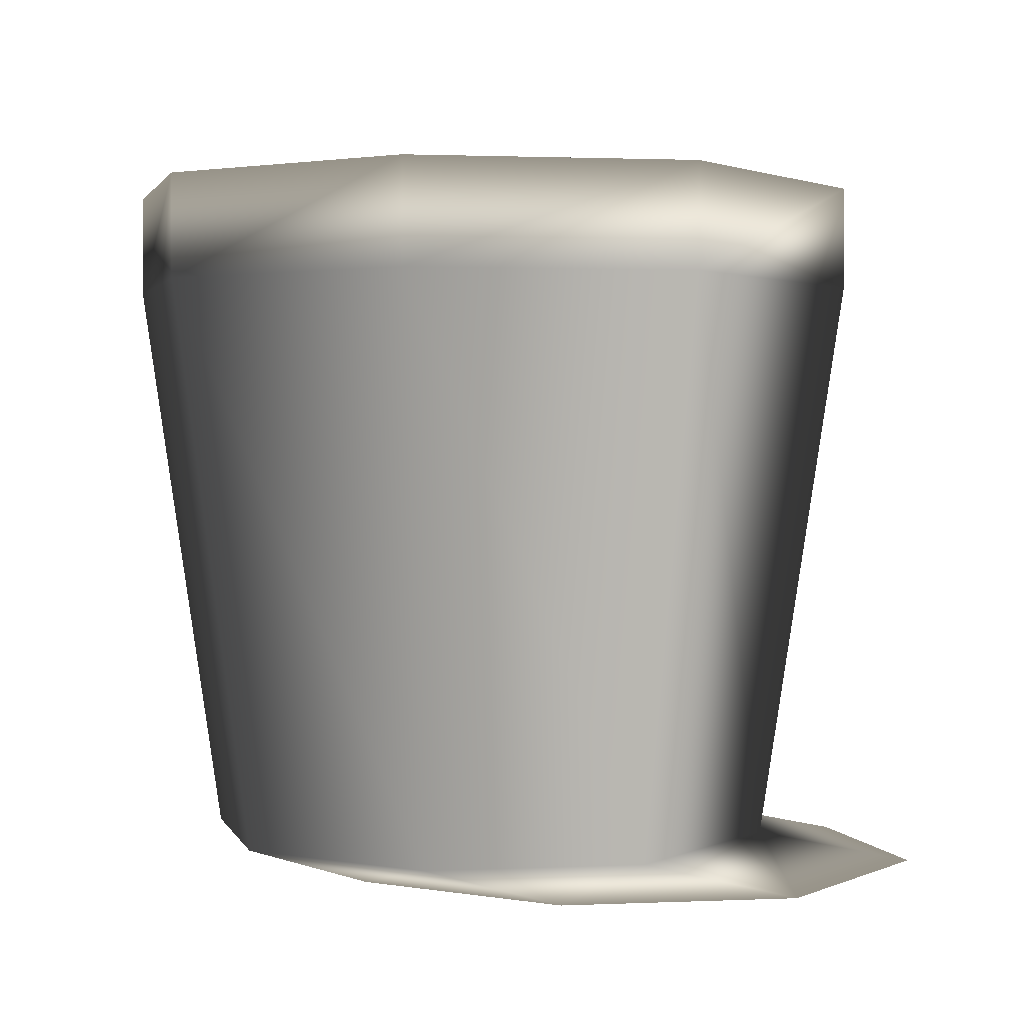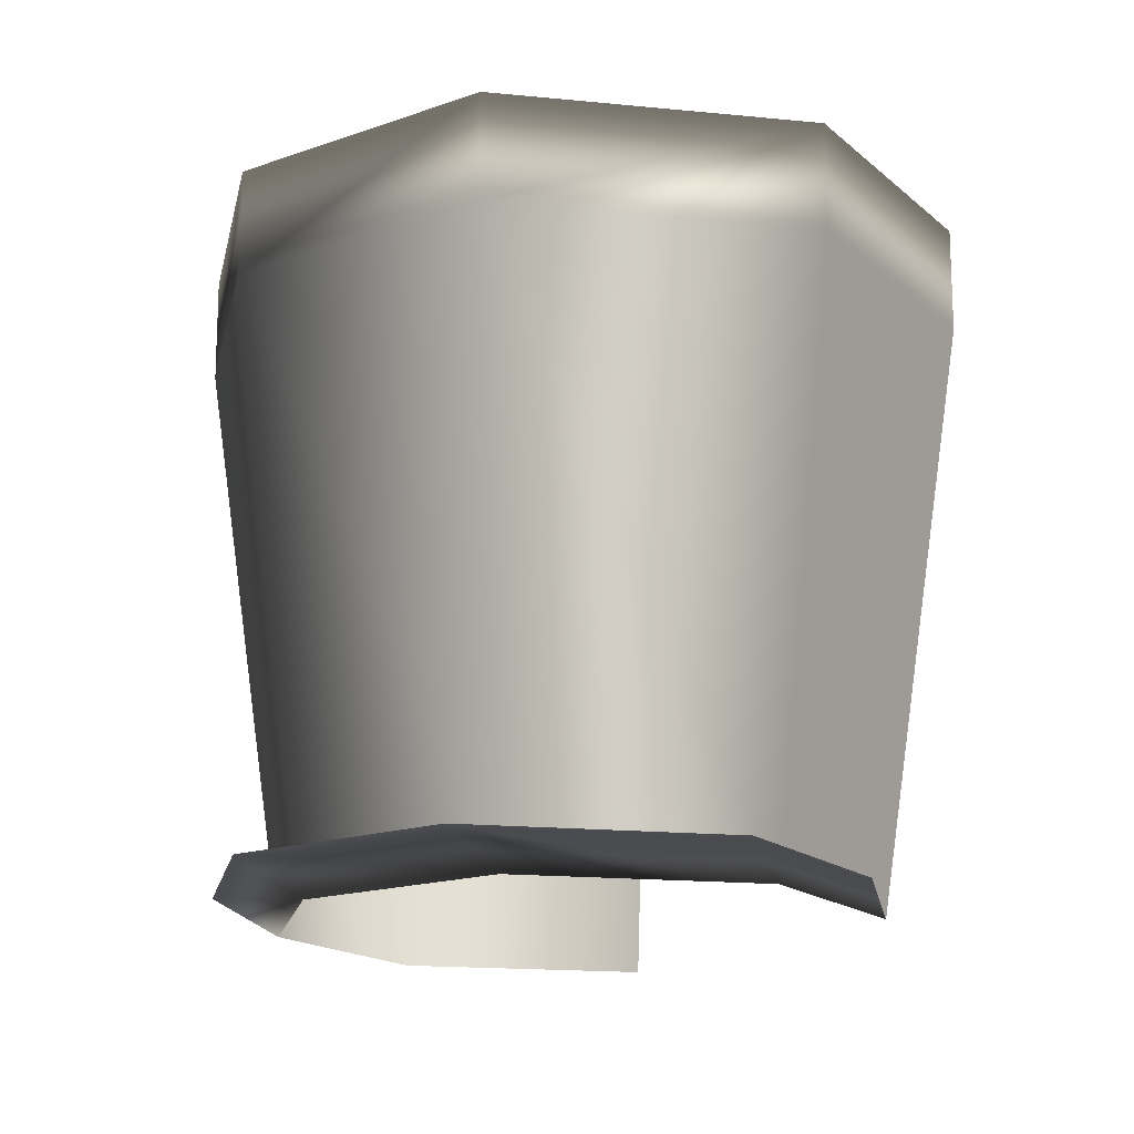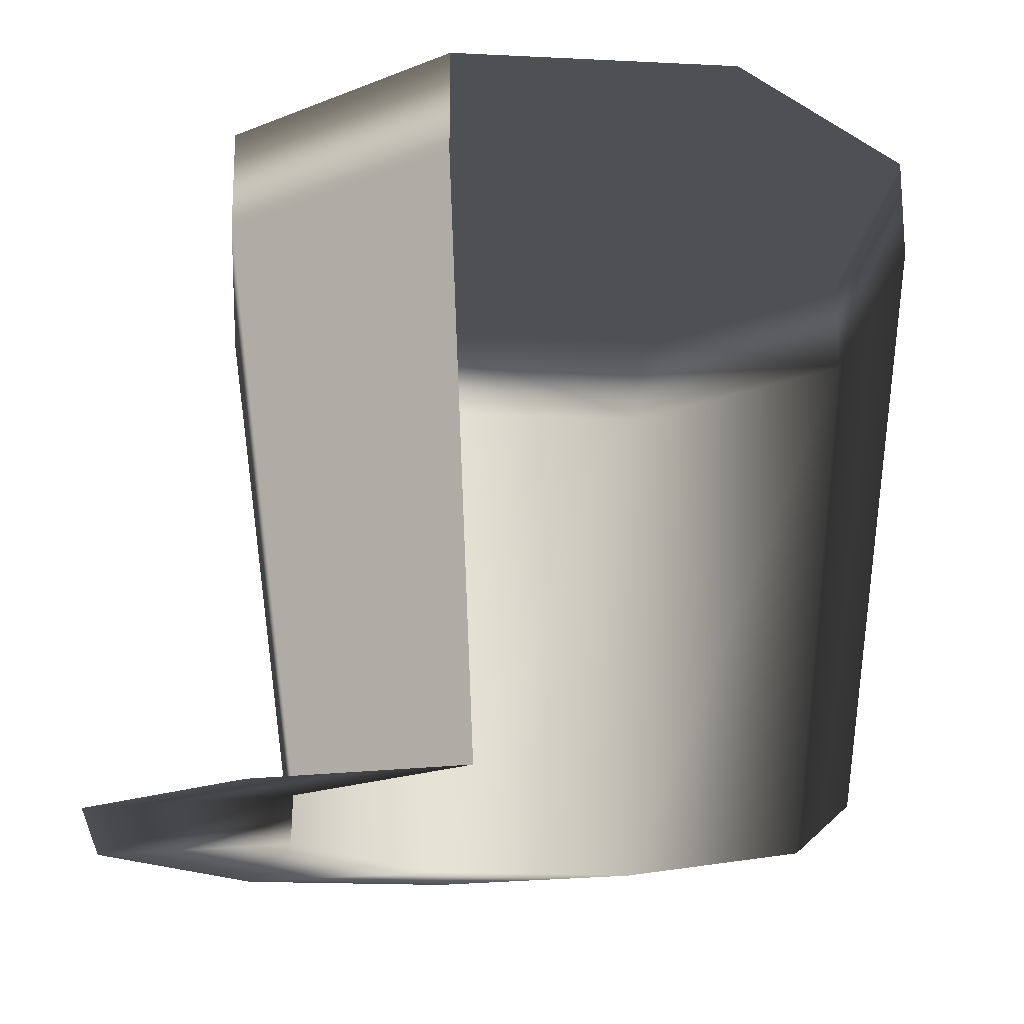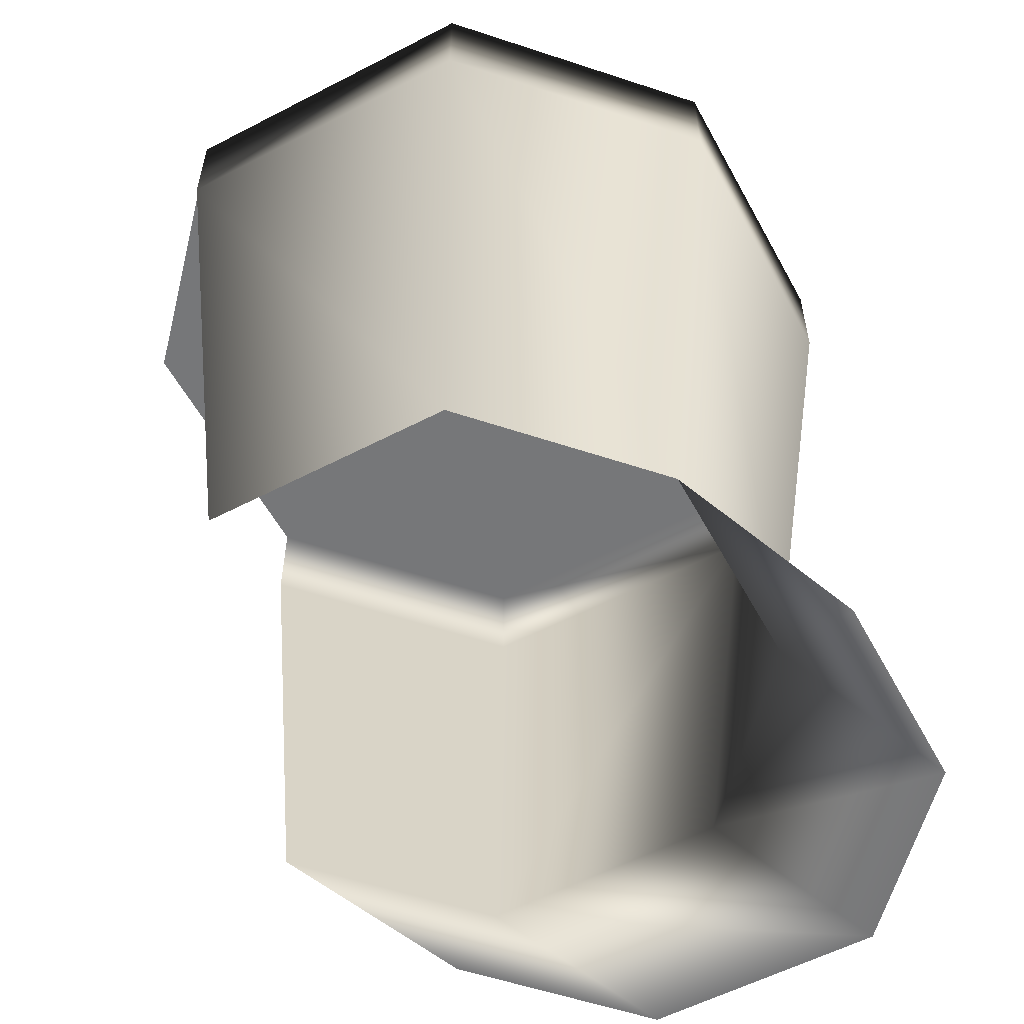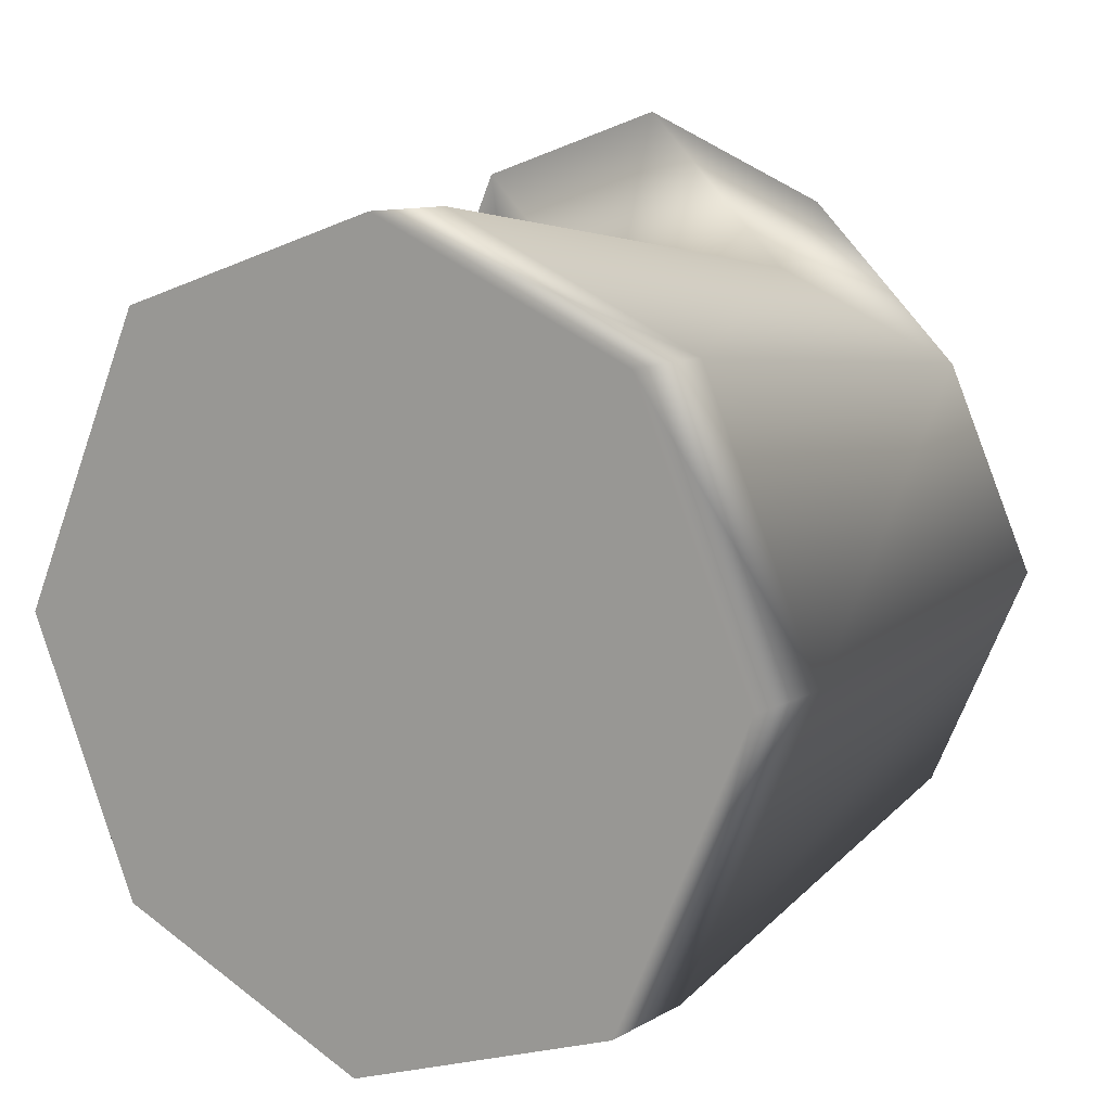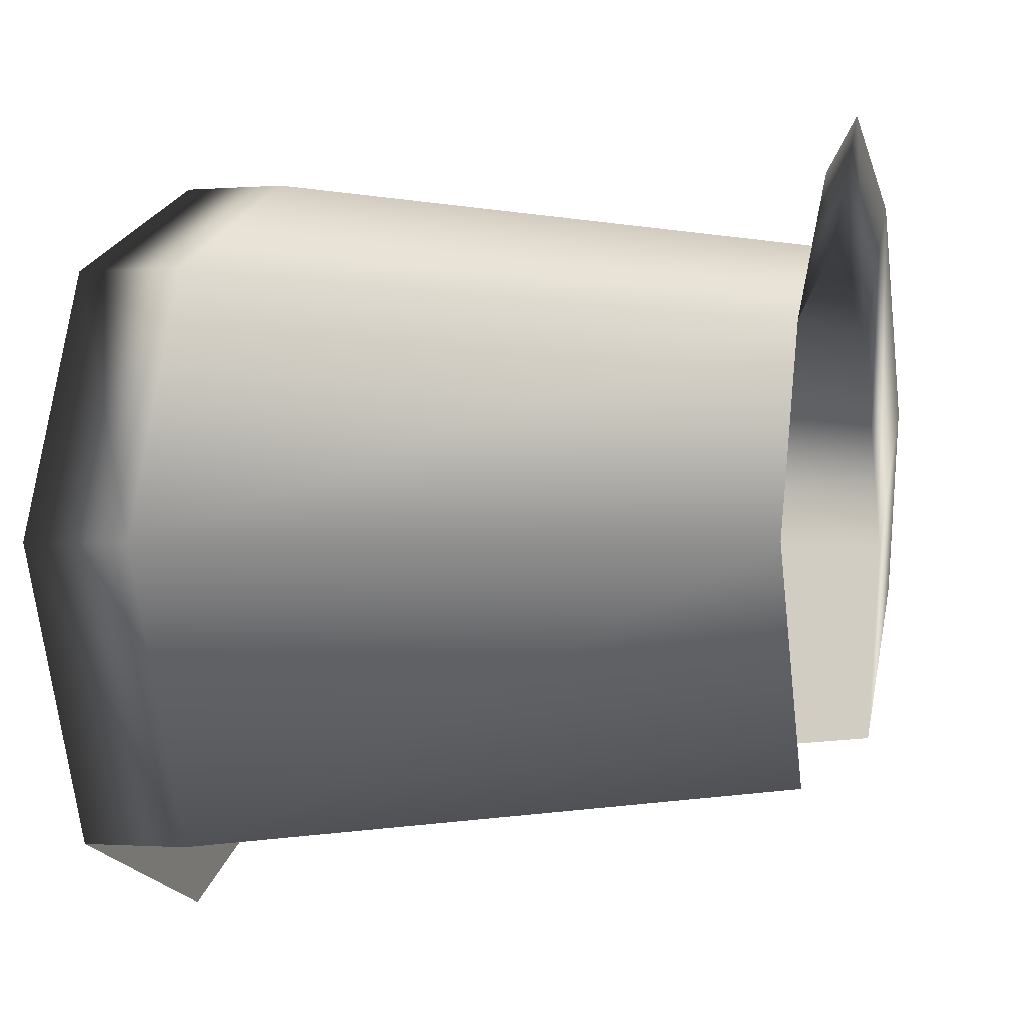
<metadata>
{"format":"obj","ext":"obj","renderer":"f3d","projection":"perspective","resolution":1024,"background":"white","views":[{"elev":1.6,"azim":9.2,"up":"+Y"},{"elev":-16.6,"azim":54.5,"up":"+Y"},{"elev":-18.7,"azim":150.6,"up":"+Y"},{"elev":-57.1,"azim":-85.6,"up":"+Y"},{"elev":10.0,"azim":-145.6,"up":"+Z"},{"elev":-1.1,"azim":-73.5,"up":"+Z"}]}
</metadata>
<code>
o polygon0
g polygon0
v 0.06543 7.029 -2.808
v 0.1309 7.029 -4.615
v -1.225 7.029 -2.375
v -2.449 7.029 -3.749
v -1.841 7.029 -0.9902
v -3.682 7.029 -0.9807
v -1.3 7.029 0.2581
v -2.599 7.029 1.516
v -0.06543 7.029 0.8076
v -0.1309 7.029 2.615
v 1.225 7.029 0.3745
v 2.449 7.029 1.749
v 1.841 7.029 -1.01
v 3.682 7.029 -1.019
v 1.3 7.029 -2.258
v 2.599 7.029 -3.516
v 0.06543 7.029 -2.808
v 0.1309 7.029 -4.615
v 2.449 6.029 1.749
v 3.682 6.029 -1.019
v 3.682 7.029 -1.019
v 2.449 7.029 1.749
v -0.1309 6.029 2.615
v 2.449 6.029 1.749
v 2.449 7.029 1.749
v -0.1309 7.029 2.615
v -2.599 6.029 1.516
v -0.1309 6.029 2.615
v -0.1309 7.029 2.615
v -2.599 7.029 1.516
v -3.682 6.029 -0.9807
v -2.599 6.029 1.516
v -2.599 7.029 1.516
v -3.682 7.029 -0.9807
v -2.449 6.029 -3.749
v -3.682 6.029 -0.9807
v -3.682 7.029 -0.9807
v -2.449 7.029 -3.749
v 3.682 6.029 -1.019
v 2.599 6.029 -3.516
v 2.599 7.029 -3.516
v 3.682 7.029 -1.019
v 2.449 6.029 1.749
v 1.894 0.4714 1.126
v 2.847 0.4714 -1.015
v 3.682 6.029 -1.019
v -0.1309 6.029 2.615
v -0.1011 0.4714 1.795
v 1.894 0.4714 1.126
v 2.449 6.029 1.749
v -2.599 6.029 1.516
v -2.01 0.4714 0.9456
v -0.1011 0.4714 1.795
v -0.1309 6.029 2.615
v -3.682 6.029 -0.9807
v -2.847 0.4714 -0.9851
v -2.01 0.4714 0.9456
v -2.599 6.029 1.516
v -2.449 6.029 -3.749
v -1.894 0.4714 -3.126
v -2.847 0.4714 -0.9851
v -3.682 6.029 -0.9807
v 3.682 6.029 -1.019
v 2.847 0.4714 -1.015
v 2.01 0.4714 -2.946
v 2.599 6.029 -3.516
f 1 2 3
f 2 4 3
f 3 4 5
f 4 6 5
f 5 6 7
f 6 8 7
f 7 8 9
f 8 10 9
f 9 10 11
f 10 12 11
f 11 12 13
f 12 14 13
f 13 14 15
f 14 16 15
f 15 16 17
f 16 18 17
f 19 20 21
f 21 22 19
f 23 24 25
f 25 26 23
f 27 28 29
f 29 30 27
f 31 32 33
f 33 34 31
f 35 36 37
f 37 38 35
f 39 40 41
f 41 42 39
f 43 44 45
f 45 46 43
f 47 48 49
f 49 50 47
f 51 52 53
f 53 54 51
f 55 56 57
f 57 58 55
f 59 60 61
f 61 62 59
f 63 64 65
f 65 66 63
o polygon1
g polygon1
v 2.847 0.4714 -1.015
v 1.894 0.4714 1.126
v 3.394 0.4714 2.626
v 4.347 0.4714 0.4851
v 1.894 0.4714 1.126
v -0.1011 0.4714 1.795
v 1.399 0.4714 3.295
v 3.394 0.4714 2.626
v -0.1011 0.4714 1.795
v -2.01 0.4714 0.9456
v -0.5095 0.4714 2.446
v 1.399 0.4714 3.295
v 2.01 0.4714 -2.946
v 2.847 0.4714 -1.015
v 4.347 0.4714 0.4851
v 3.51 0.4714 -1.446
f 67 68 69
f 69 70 67
f 71 72 73
f 73 74 71
f 75 76 77
f 77 78 75
f 79 80 81
f 81 82 79
o polygon2
g polygon2
v 1.225 7.029 0.3745
v 1.841 7.029 -1.01
v 0 7.029 -1
v 1.3 7.029 -2.258
v 0.06543 7.029 -2.808
v 1.225 7.029 0.3745
v 0 7.029 -1
v -0.06543 7.029 0.8076
v -1.3 7.029 0.2581
v -1.3 7.029 0.2581
v 0 7.029 -1
v -1.841 7.029 -0.9902
v -1.225 7.029 -2.375
v 0 7.029 -1
v 0.06543 7.029 -2.808
v -1.225 7.029 -2.375
f 83 84 85
f 84 86 85
f 85 86 87
f 88 89 90
f 89 91 90
f 92 93 94
f 93 95 94
f 96 97 98

</code>
